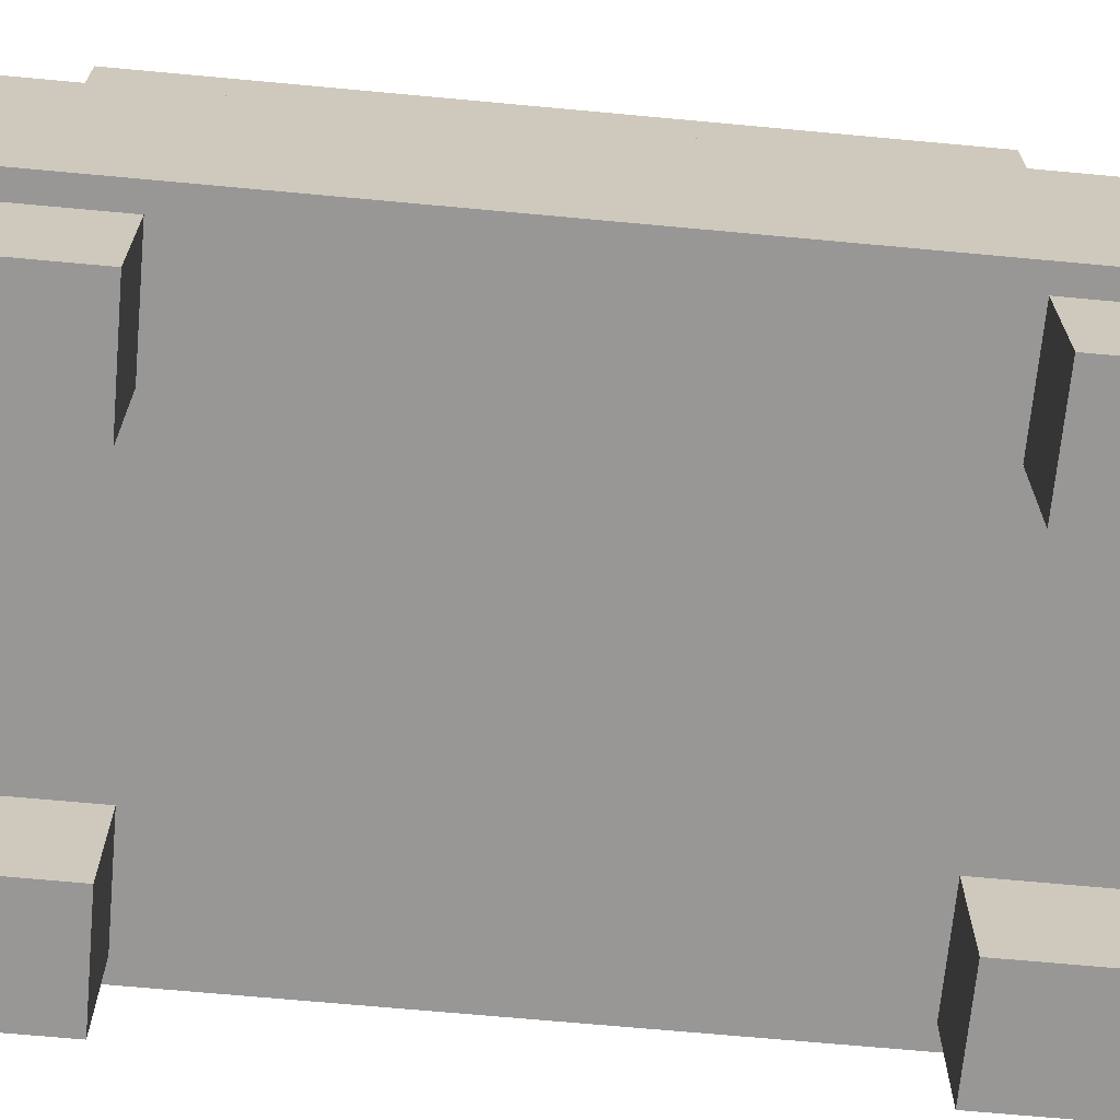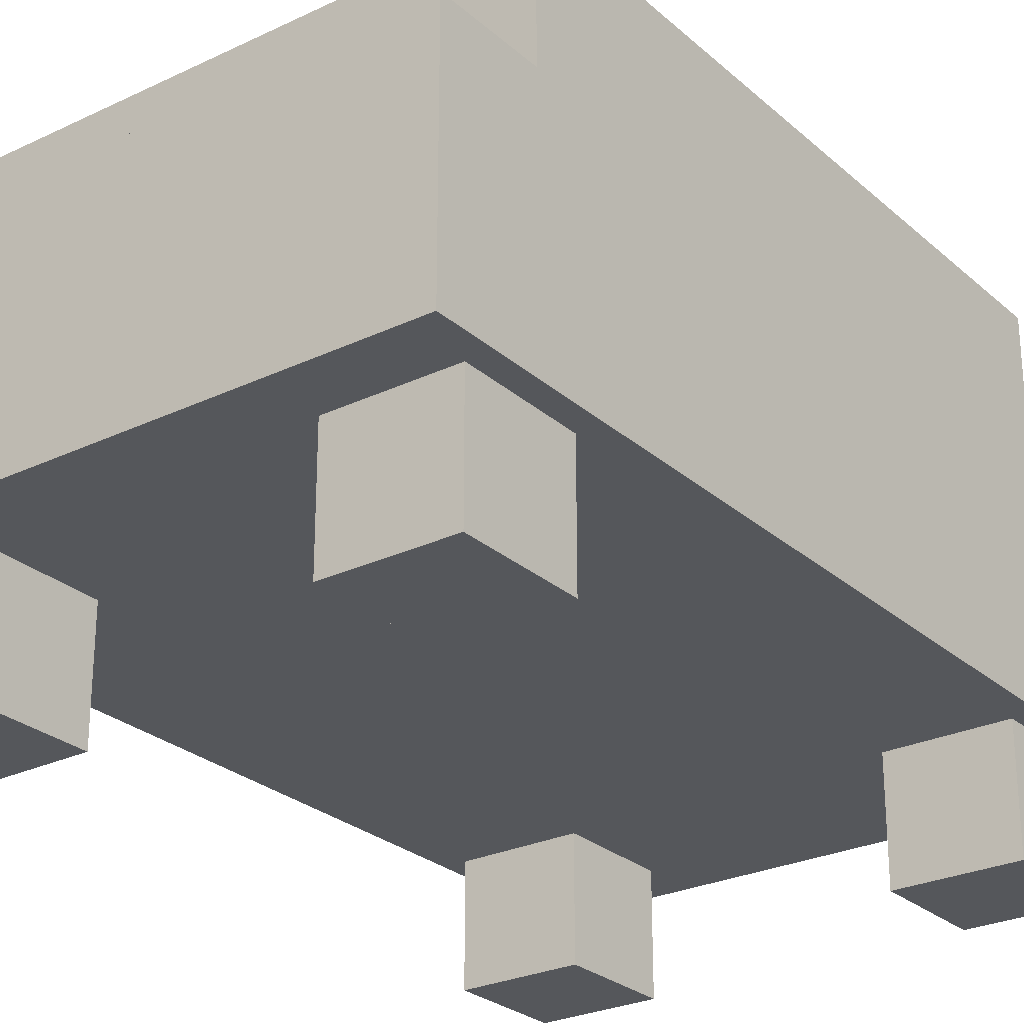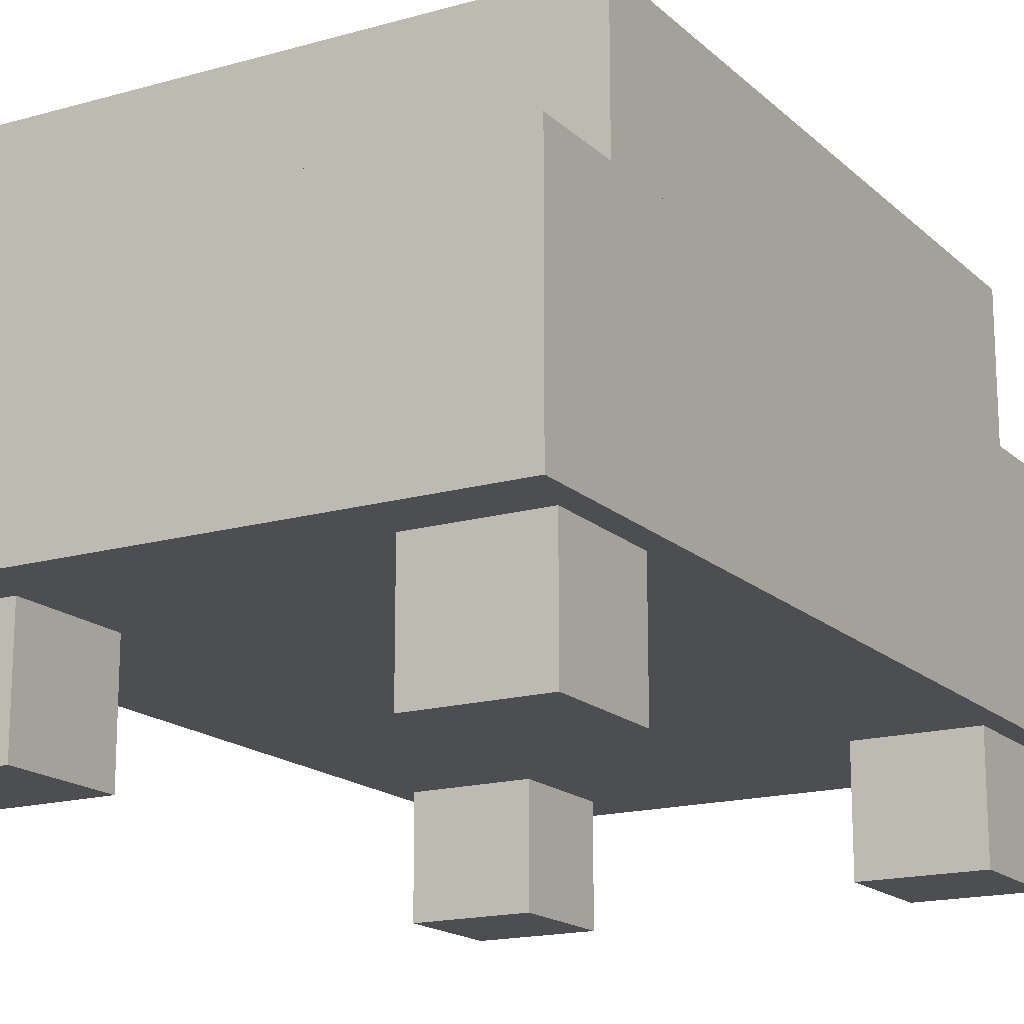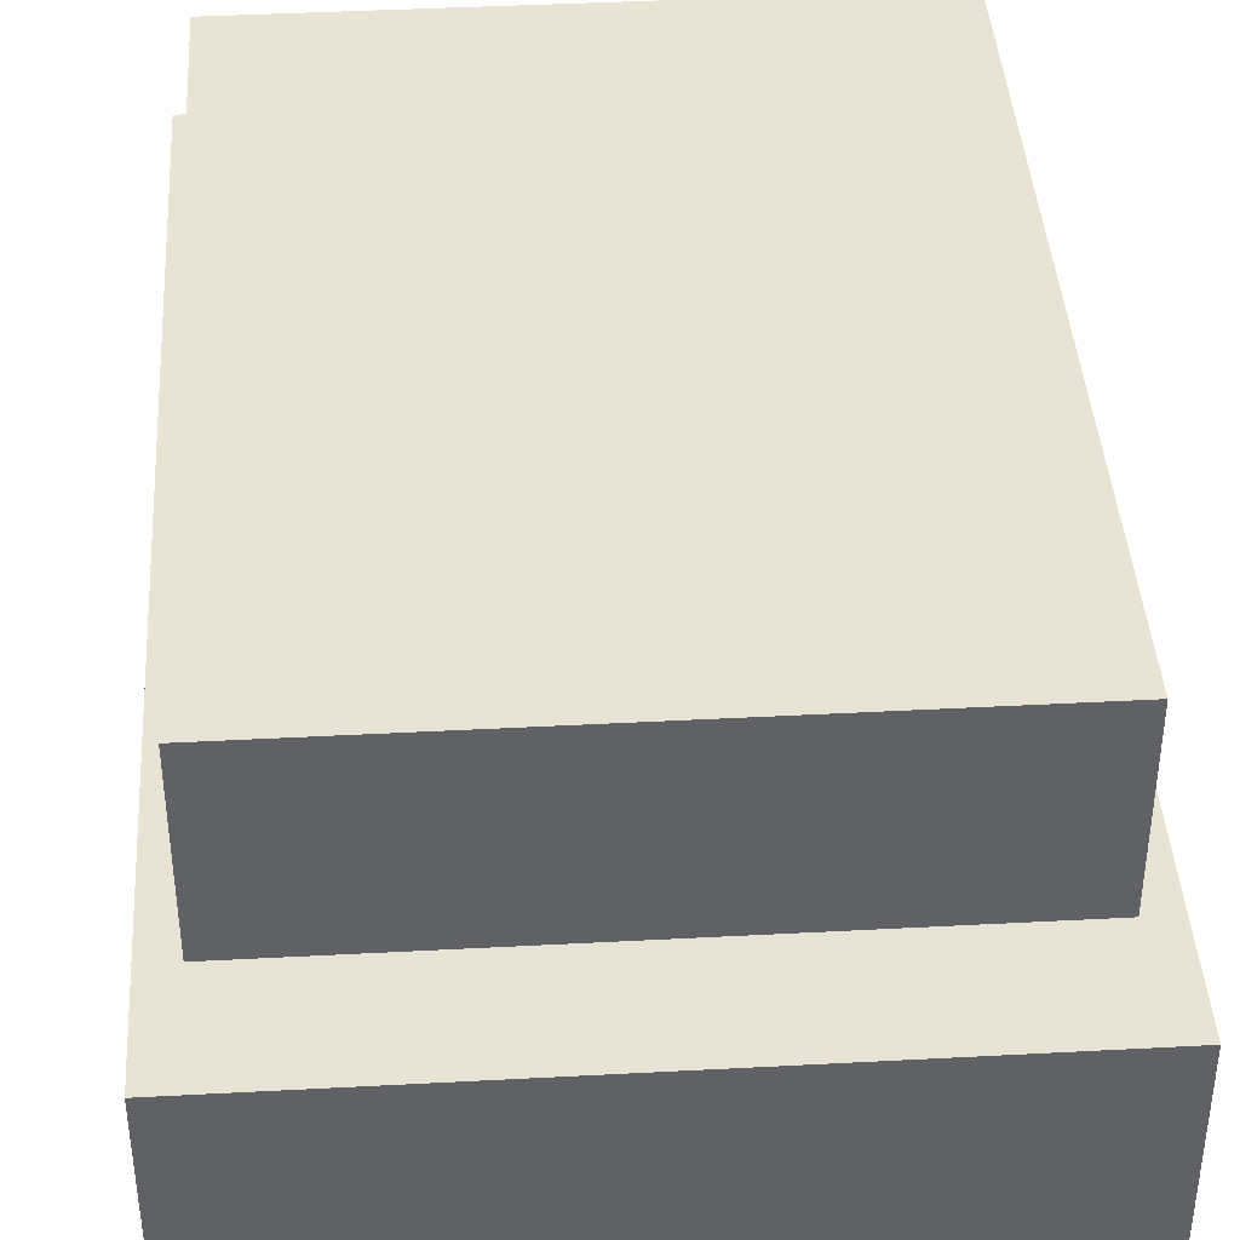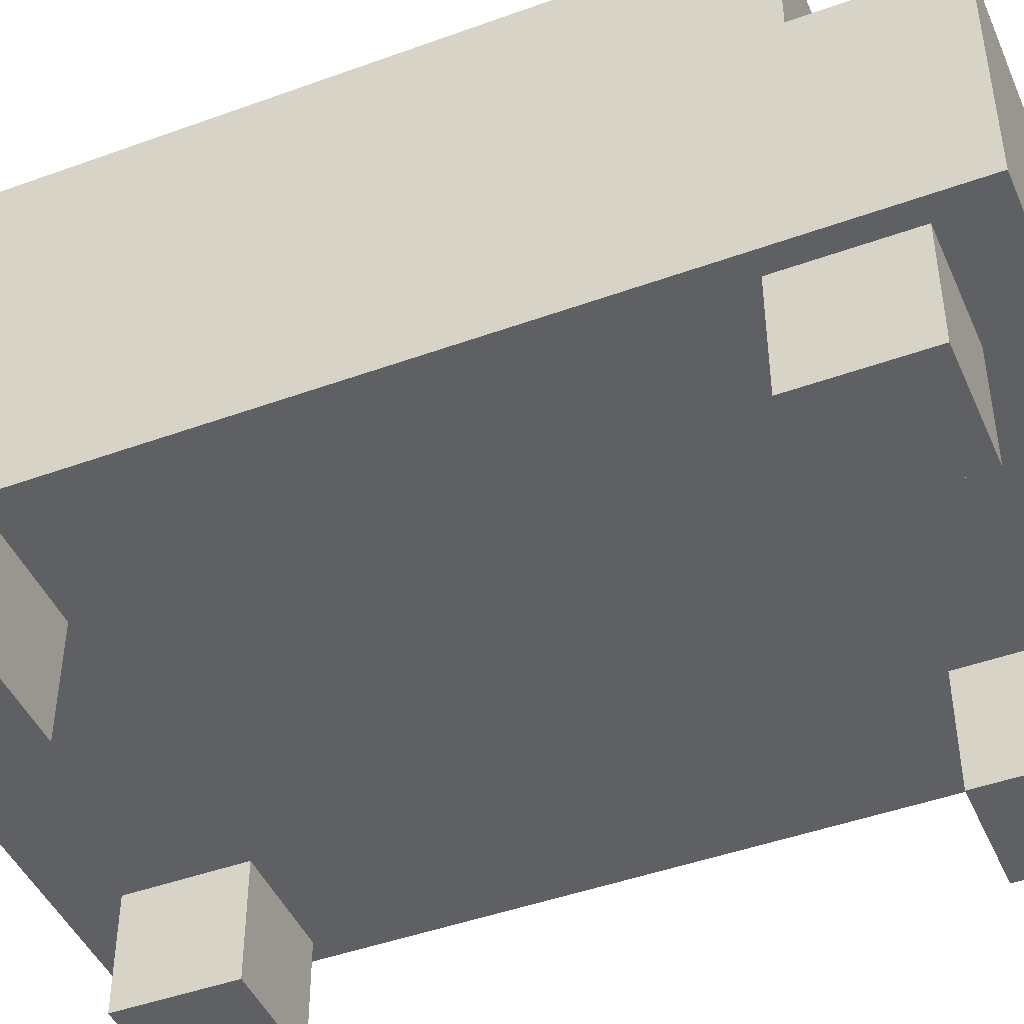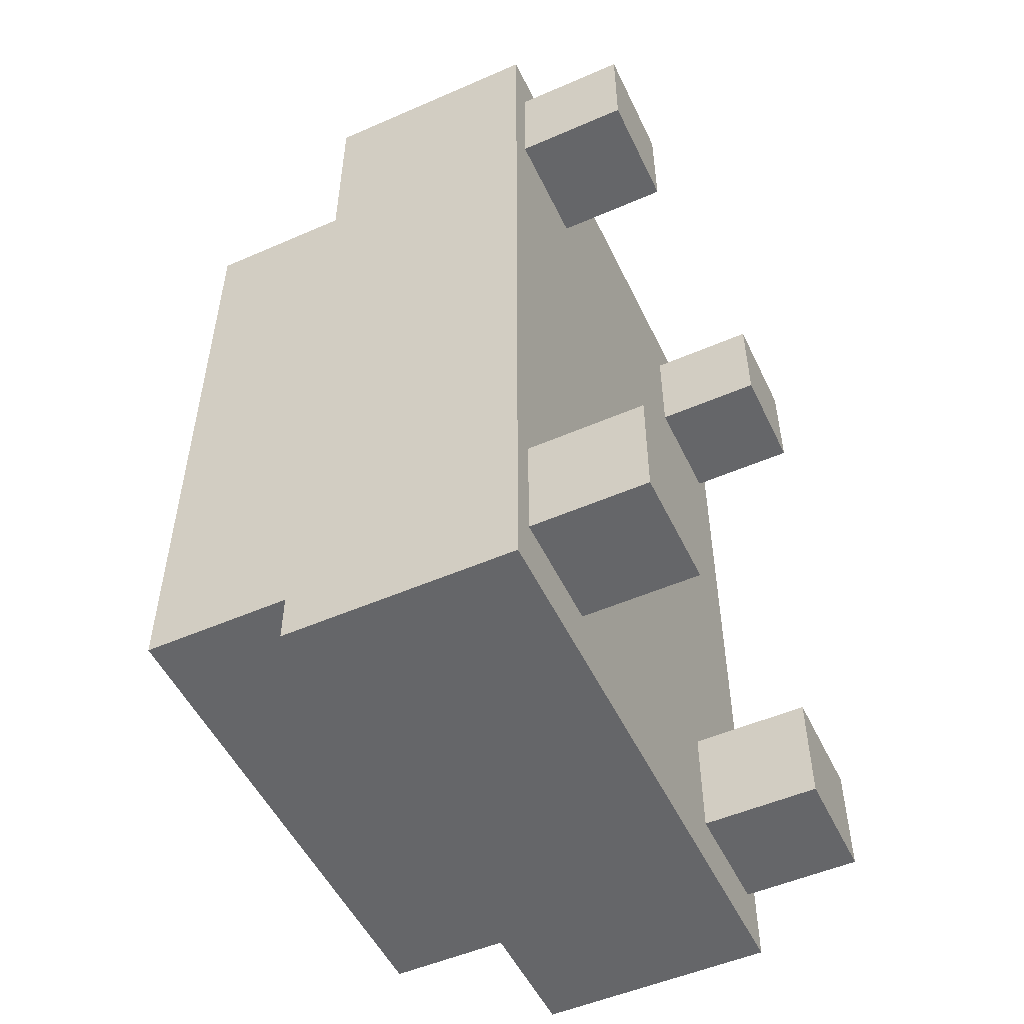
<metadata>
{"format":"obj","ext":"obj","renderer":"f3d","projection":"perspective","resolution":1024,"background":"white","views":[{"elev":-68.3,"azim":-95.3,"up":"+Y"},{"elev":-26.8,"azim":36.7,"up":"+Y"},{"elev":-16.8,"azim":30.0,"up":"+Y"},{"elev":41.3,"azim":176.3,"up":"+Y"},{"elev":-45.3,"azim":-67.2,"up":"+Y"},{"elev":-51.9,"azim":-64.8,"up":"+Z"}]}
</metadata>
<code>
o wheelFront2
v 4.3 1 -0.5
v 4.3 0 -0.5
v 4.3 1 0.5
v 4.3 0 0.5
v 3.3 1 -0.5
v 3.3 0 -0.5
v 3.3 1 0.5
v 3.3 0 0.5
v 4.25 4.45 -6.22
v 4.25 3.05 -6.22
v 4.25 4.45 -0.22
v 4.25 3.05 -0.22
v -0.25 4.45 -6.22
v -0.25 3.05 -6.22
v -0.25 4.45 -0.22
v -0.25 3.05 -0.22
v 4.3 1 -6.5
v 4.3 0 -6.5
v 4.3 1 -5.5
v 4.3 0 -5.5
v 3.3 1 -6.5
v 3.3 0 -6.5
v 3.3 1 -5.5
v 3.3 0 -5.5
v 0.7 1 -0.5
v 0.7 0 -0.5
v 0.7 1 0.5
v 0.7 0 0.5
v -0.3 1 -0.5
v -0.3 0 -0.5
v -0.3 1 0.5
v -0.3 0 0.5
v 0.7 1 -6.5
v 0.7 0 -6.5
v 0.7 1 -5.5
v 0.7 0 -5.5
v -0.3 1 -6.5
v -0.3 0 -6.5
v -0.3 1 -5.5
v -0.3 0 -5.5
v 4.5 3 -7
v 4.5 1 -7
v 4.5 3 1
v 4.5 1 1
v -0.5 3 -7
v -0.5 1 -7
v -0.5 3 1
v -0.5 1 1
f 5 3 1
f 3 8 4
f 7 6 8
f 2 8 6
f 1 4 2
f 5 2 6
f 5 7 3
f 3 7 8
f 7 5 6
f 2 4 8
f 1 3 4
f 5 1 2
f 13 11 9
f 11 16 12
f 15 14 16
f 10 16 14
f 9 12 10
f 13 10 14
f 13 15 11
f 11 15 16
f 15 13 14
f 10 12 16
f 9 11 12
f 13 9 10
f 21 19 17
f 19 24 20
f 23 22 24
f 18 24 22
f 17 20 18
f 21 18 22
f 21 23 19
f 19 23 24
f 23 21 22
f 18 20 24
f 17 19 20
f 21 17 18
f 29 27 25
f 27 32 28
f 31 30 32
f 26 32 30
f 25 28 26
f 29 26 30
f 29 31 27
f 27 31 32
f 31 29 30
f 26 28 32
f 25 27 28
f 29 25 26
f 37 35 33
f 35 40 36
f 39 38 40
f 34 40 38
f 33 36 34
f 37 34 38
f 37 39 35
f 35 39 40
f 39 37 38
f 34 36 40
f 33 35 36
f 37 33 34
f 45 43 41
f 43 48 44
f 47 46 48
f 42 48 46
f 41 44 42
f 45 42 46
f 45 47 43
f 43 47 48
f 47 45 46
f 42 44 48
f 41 43 44
f 45 41 42

</code>
